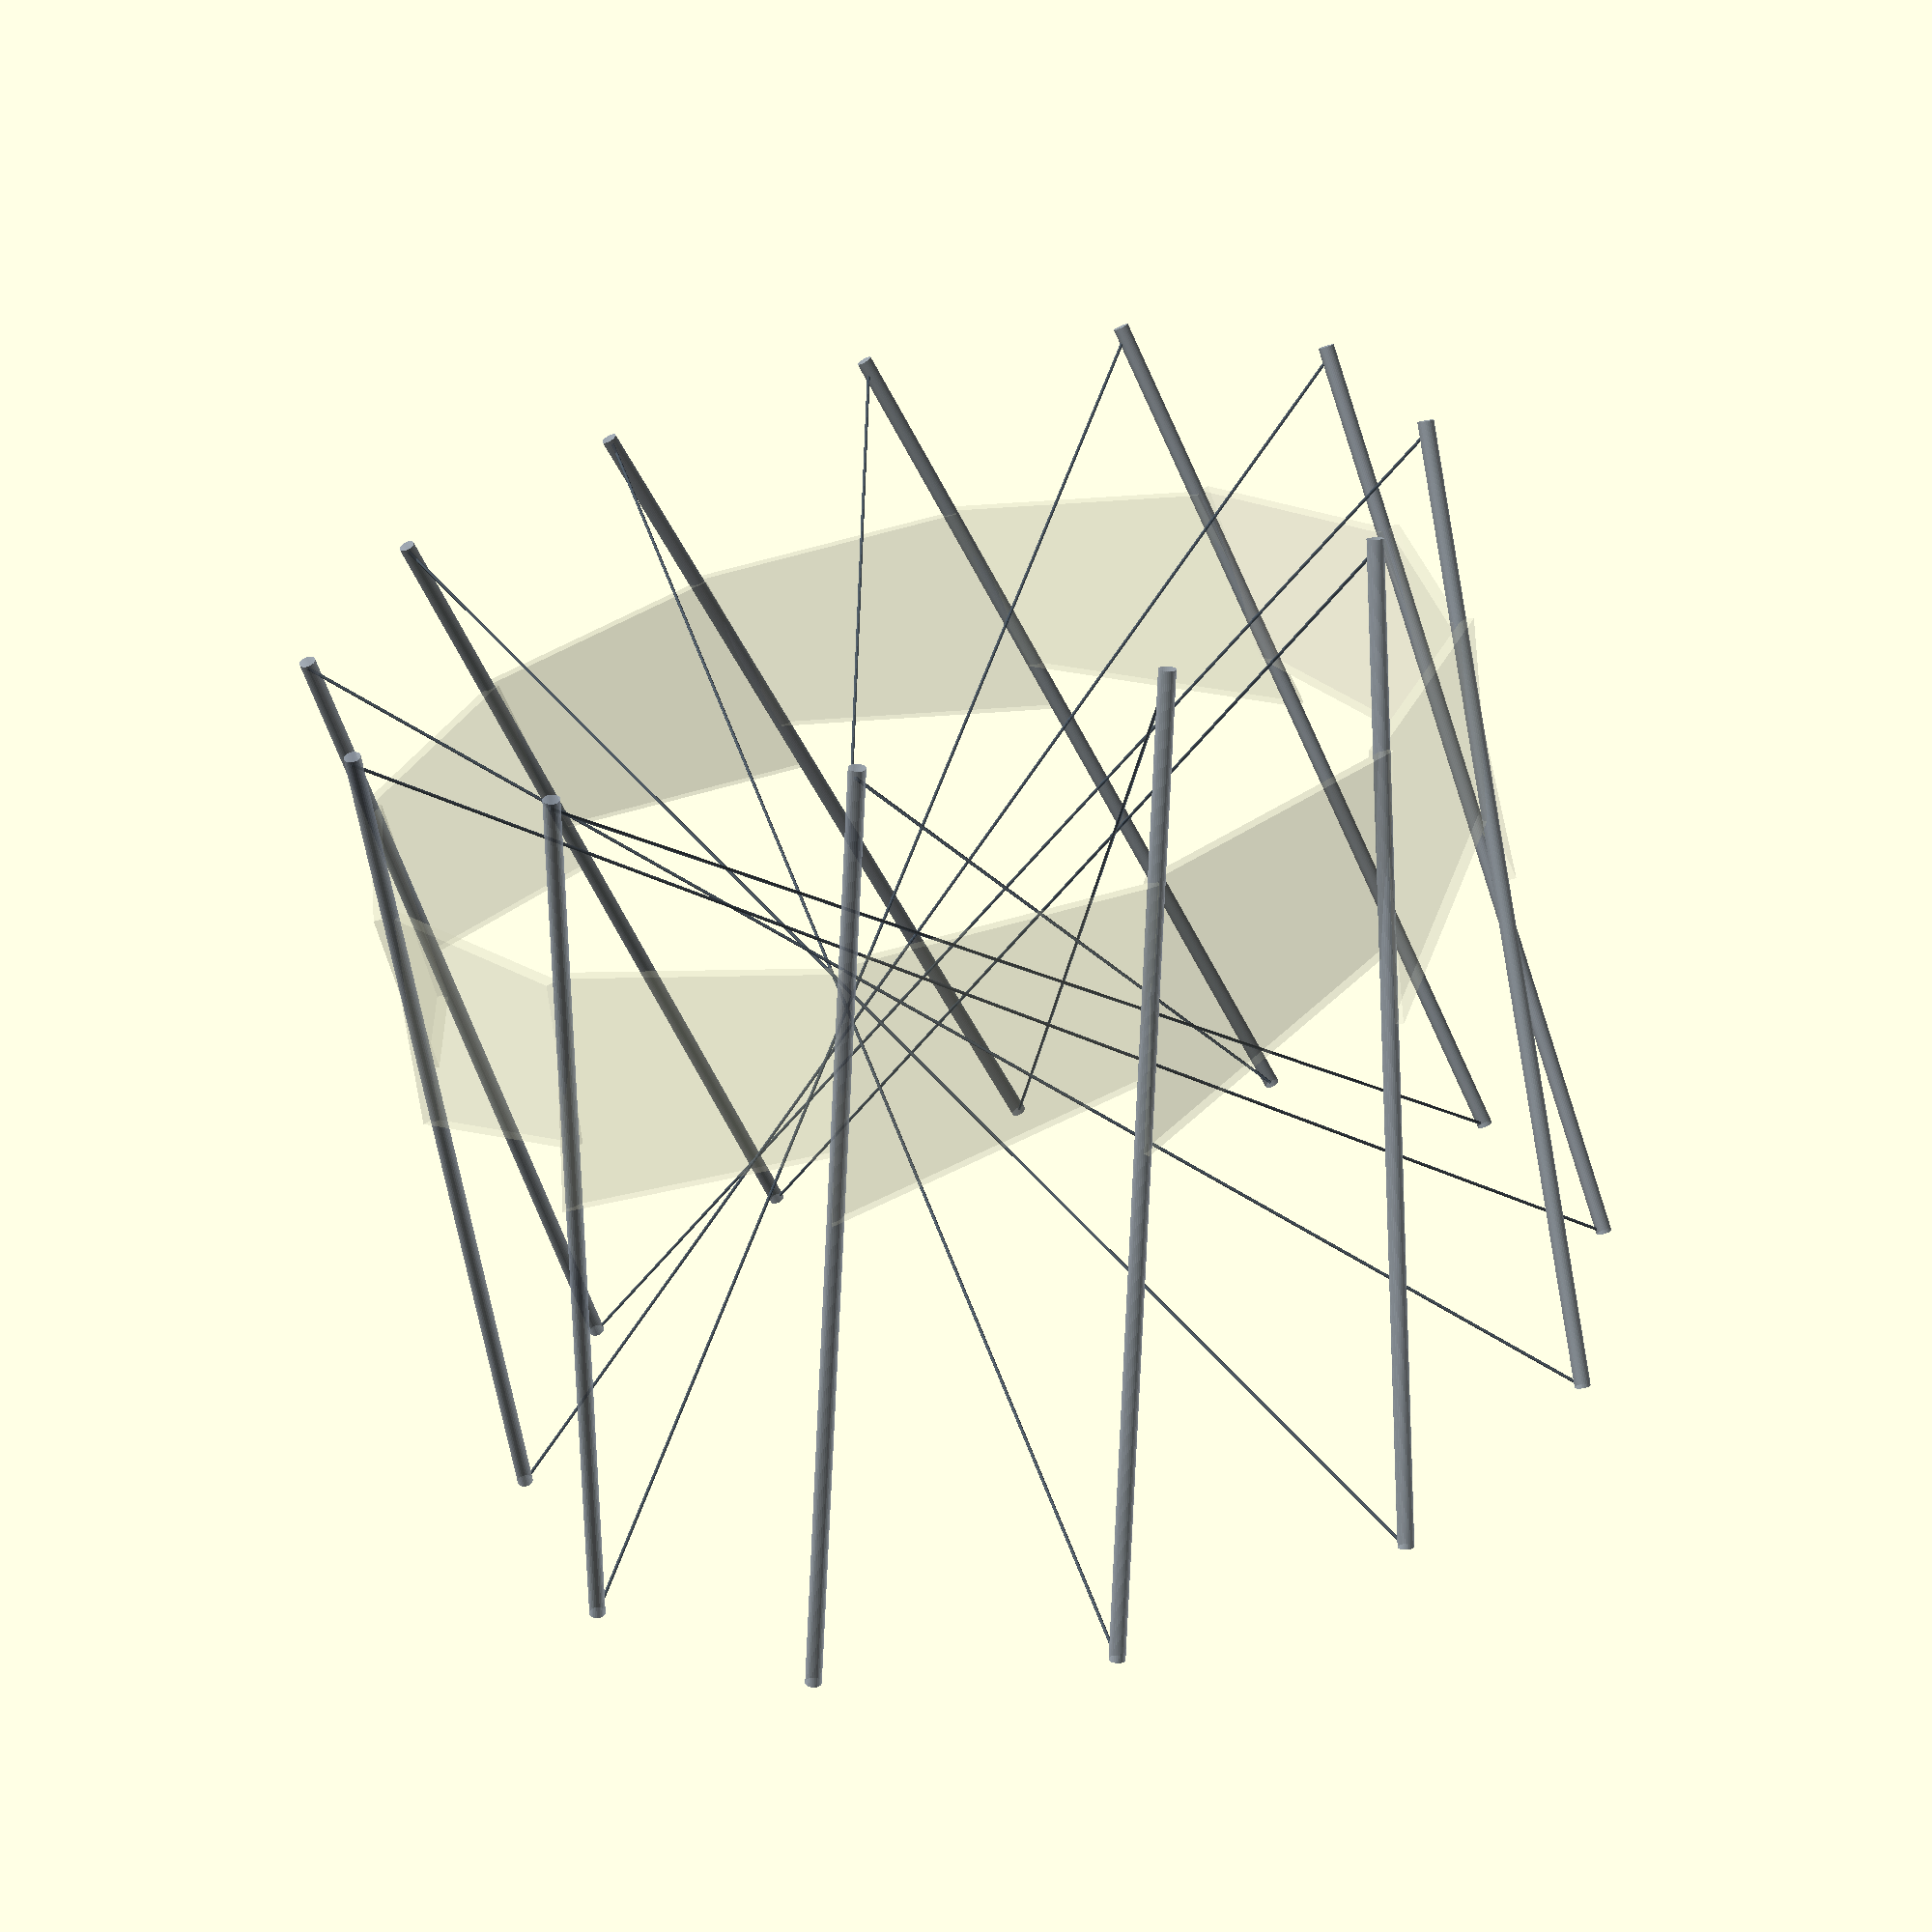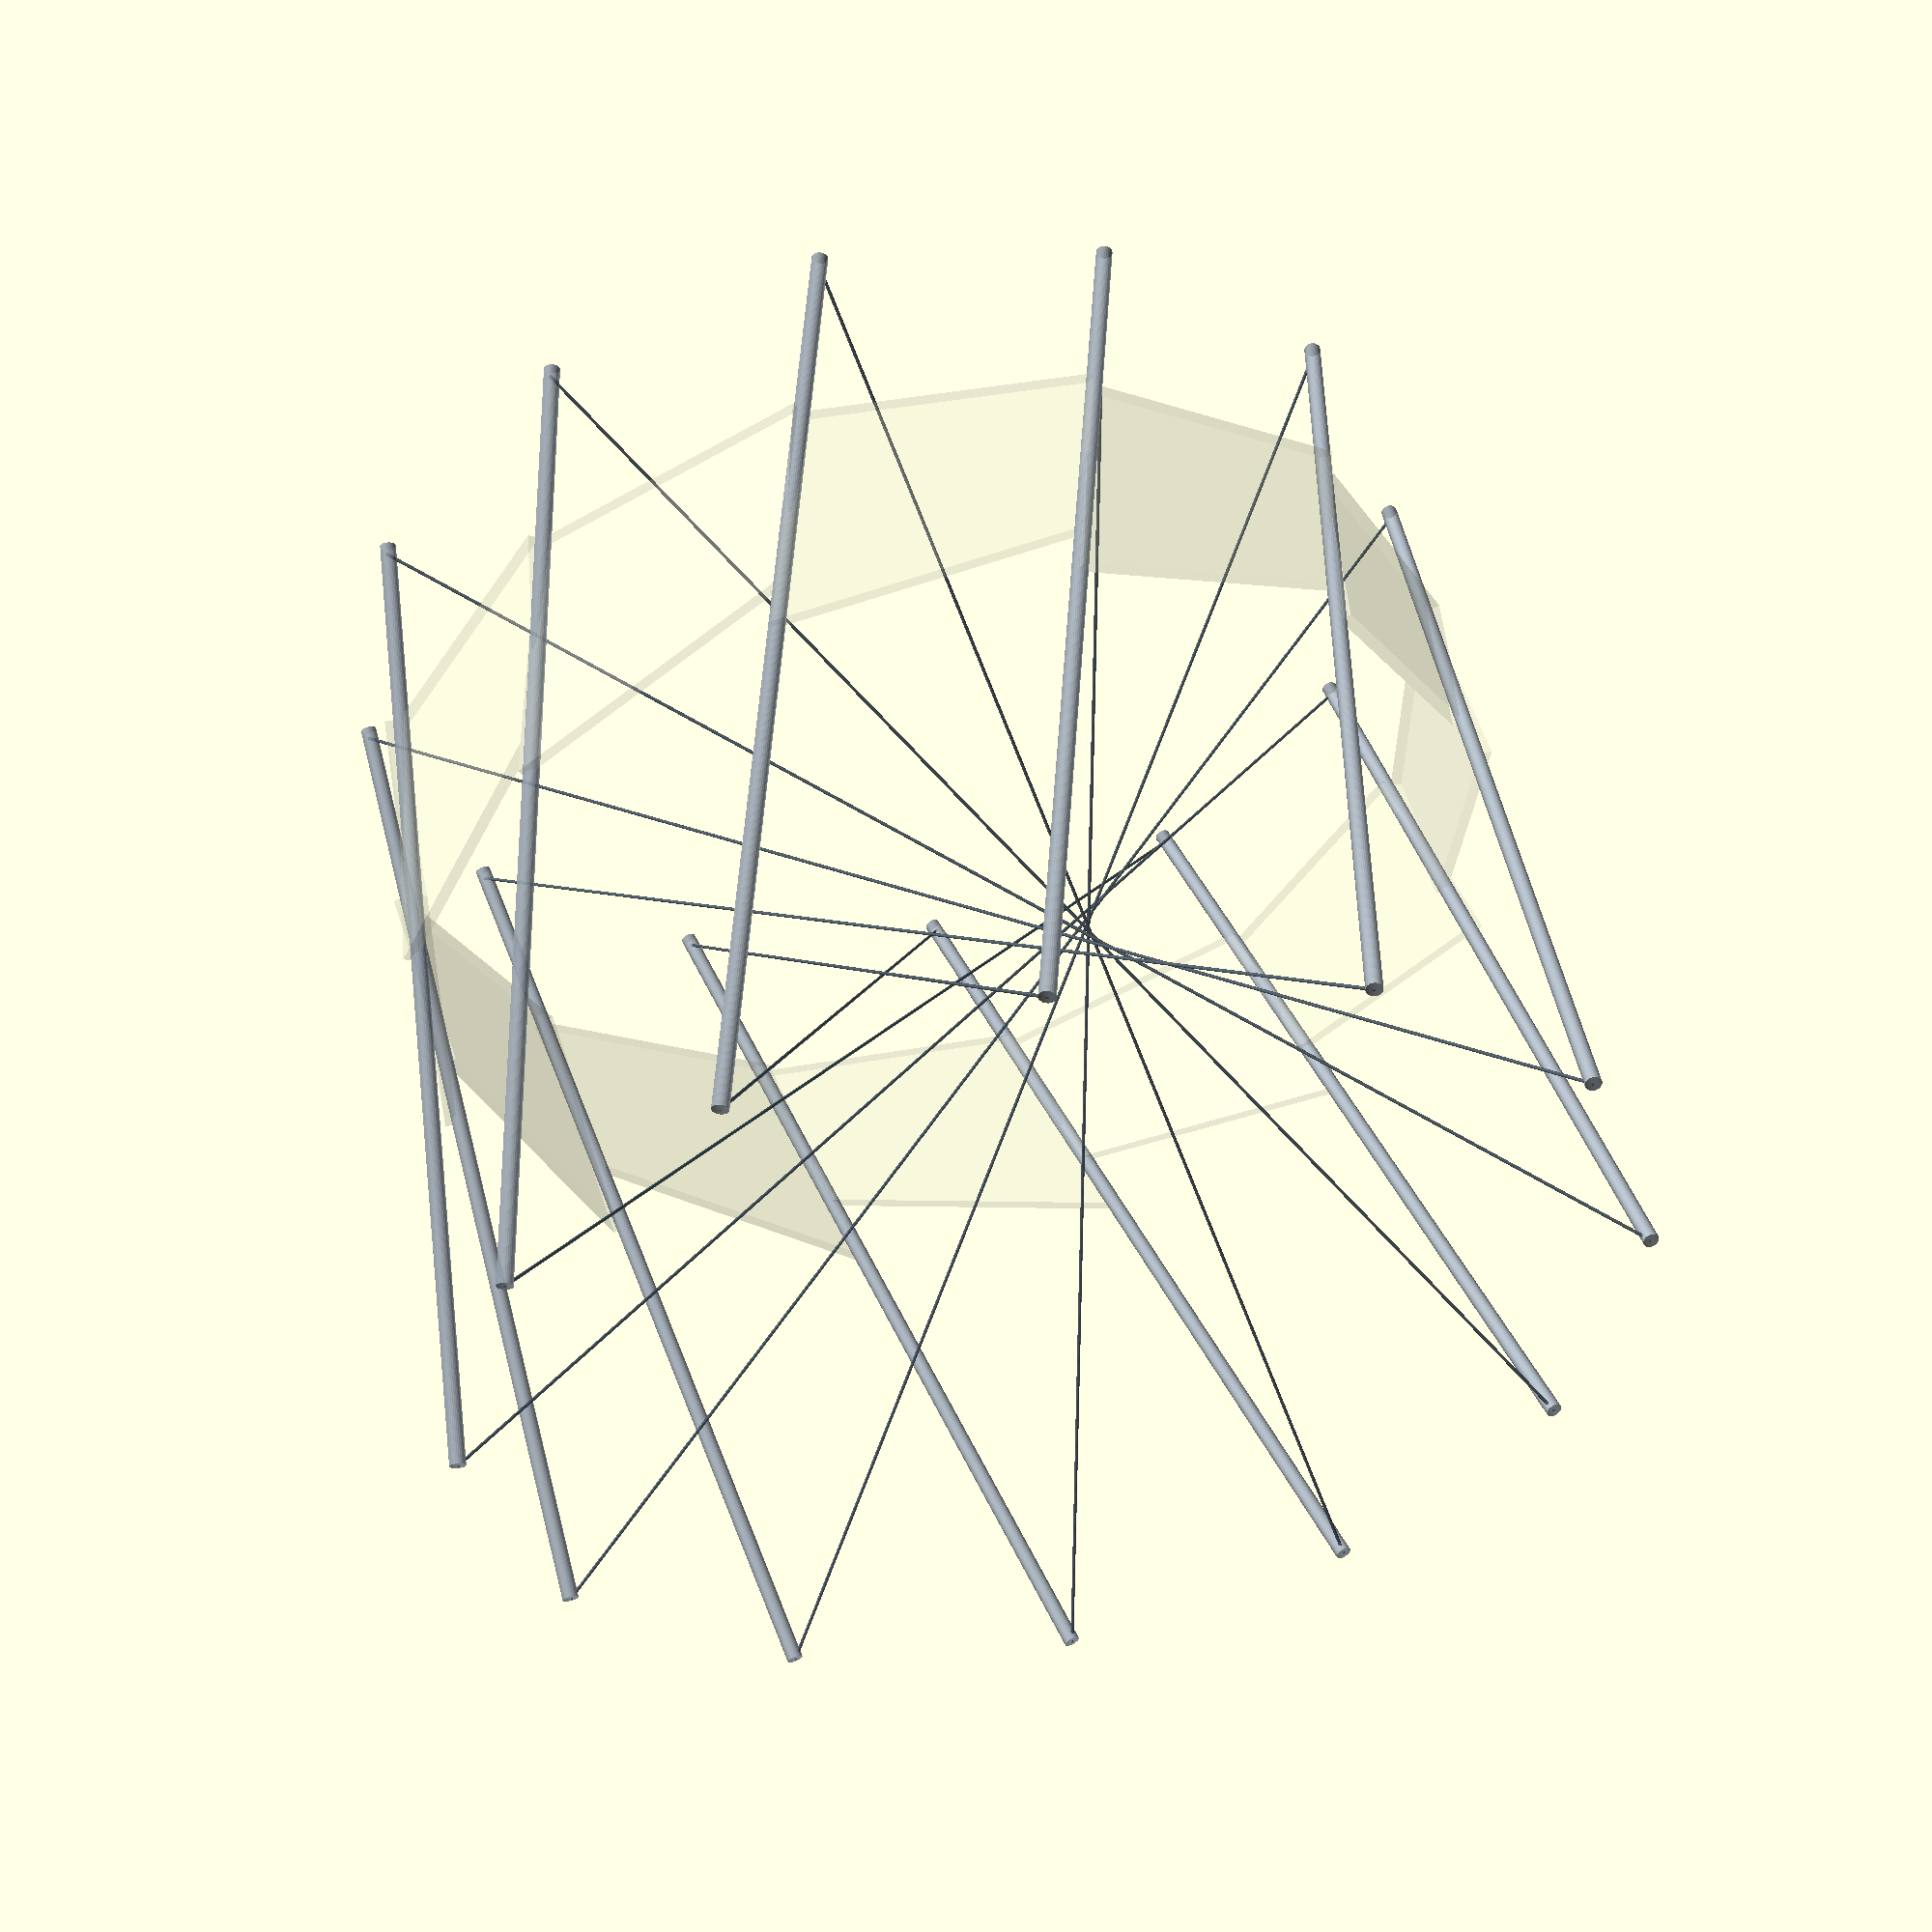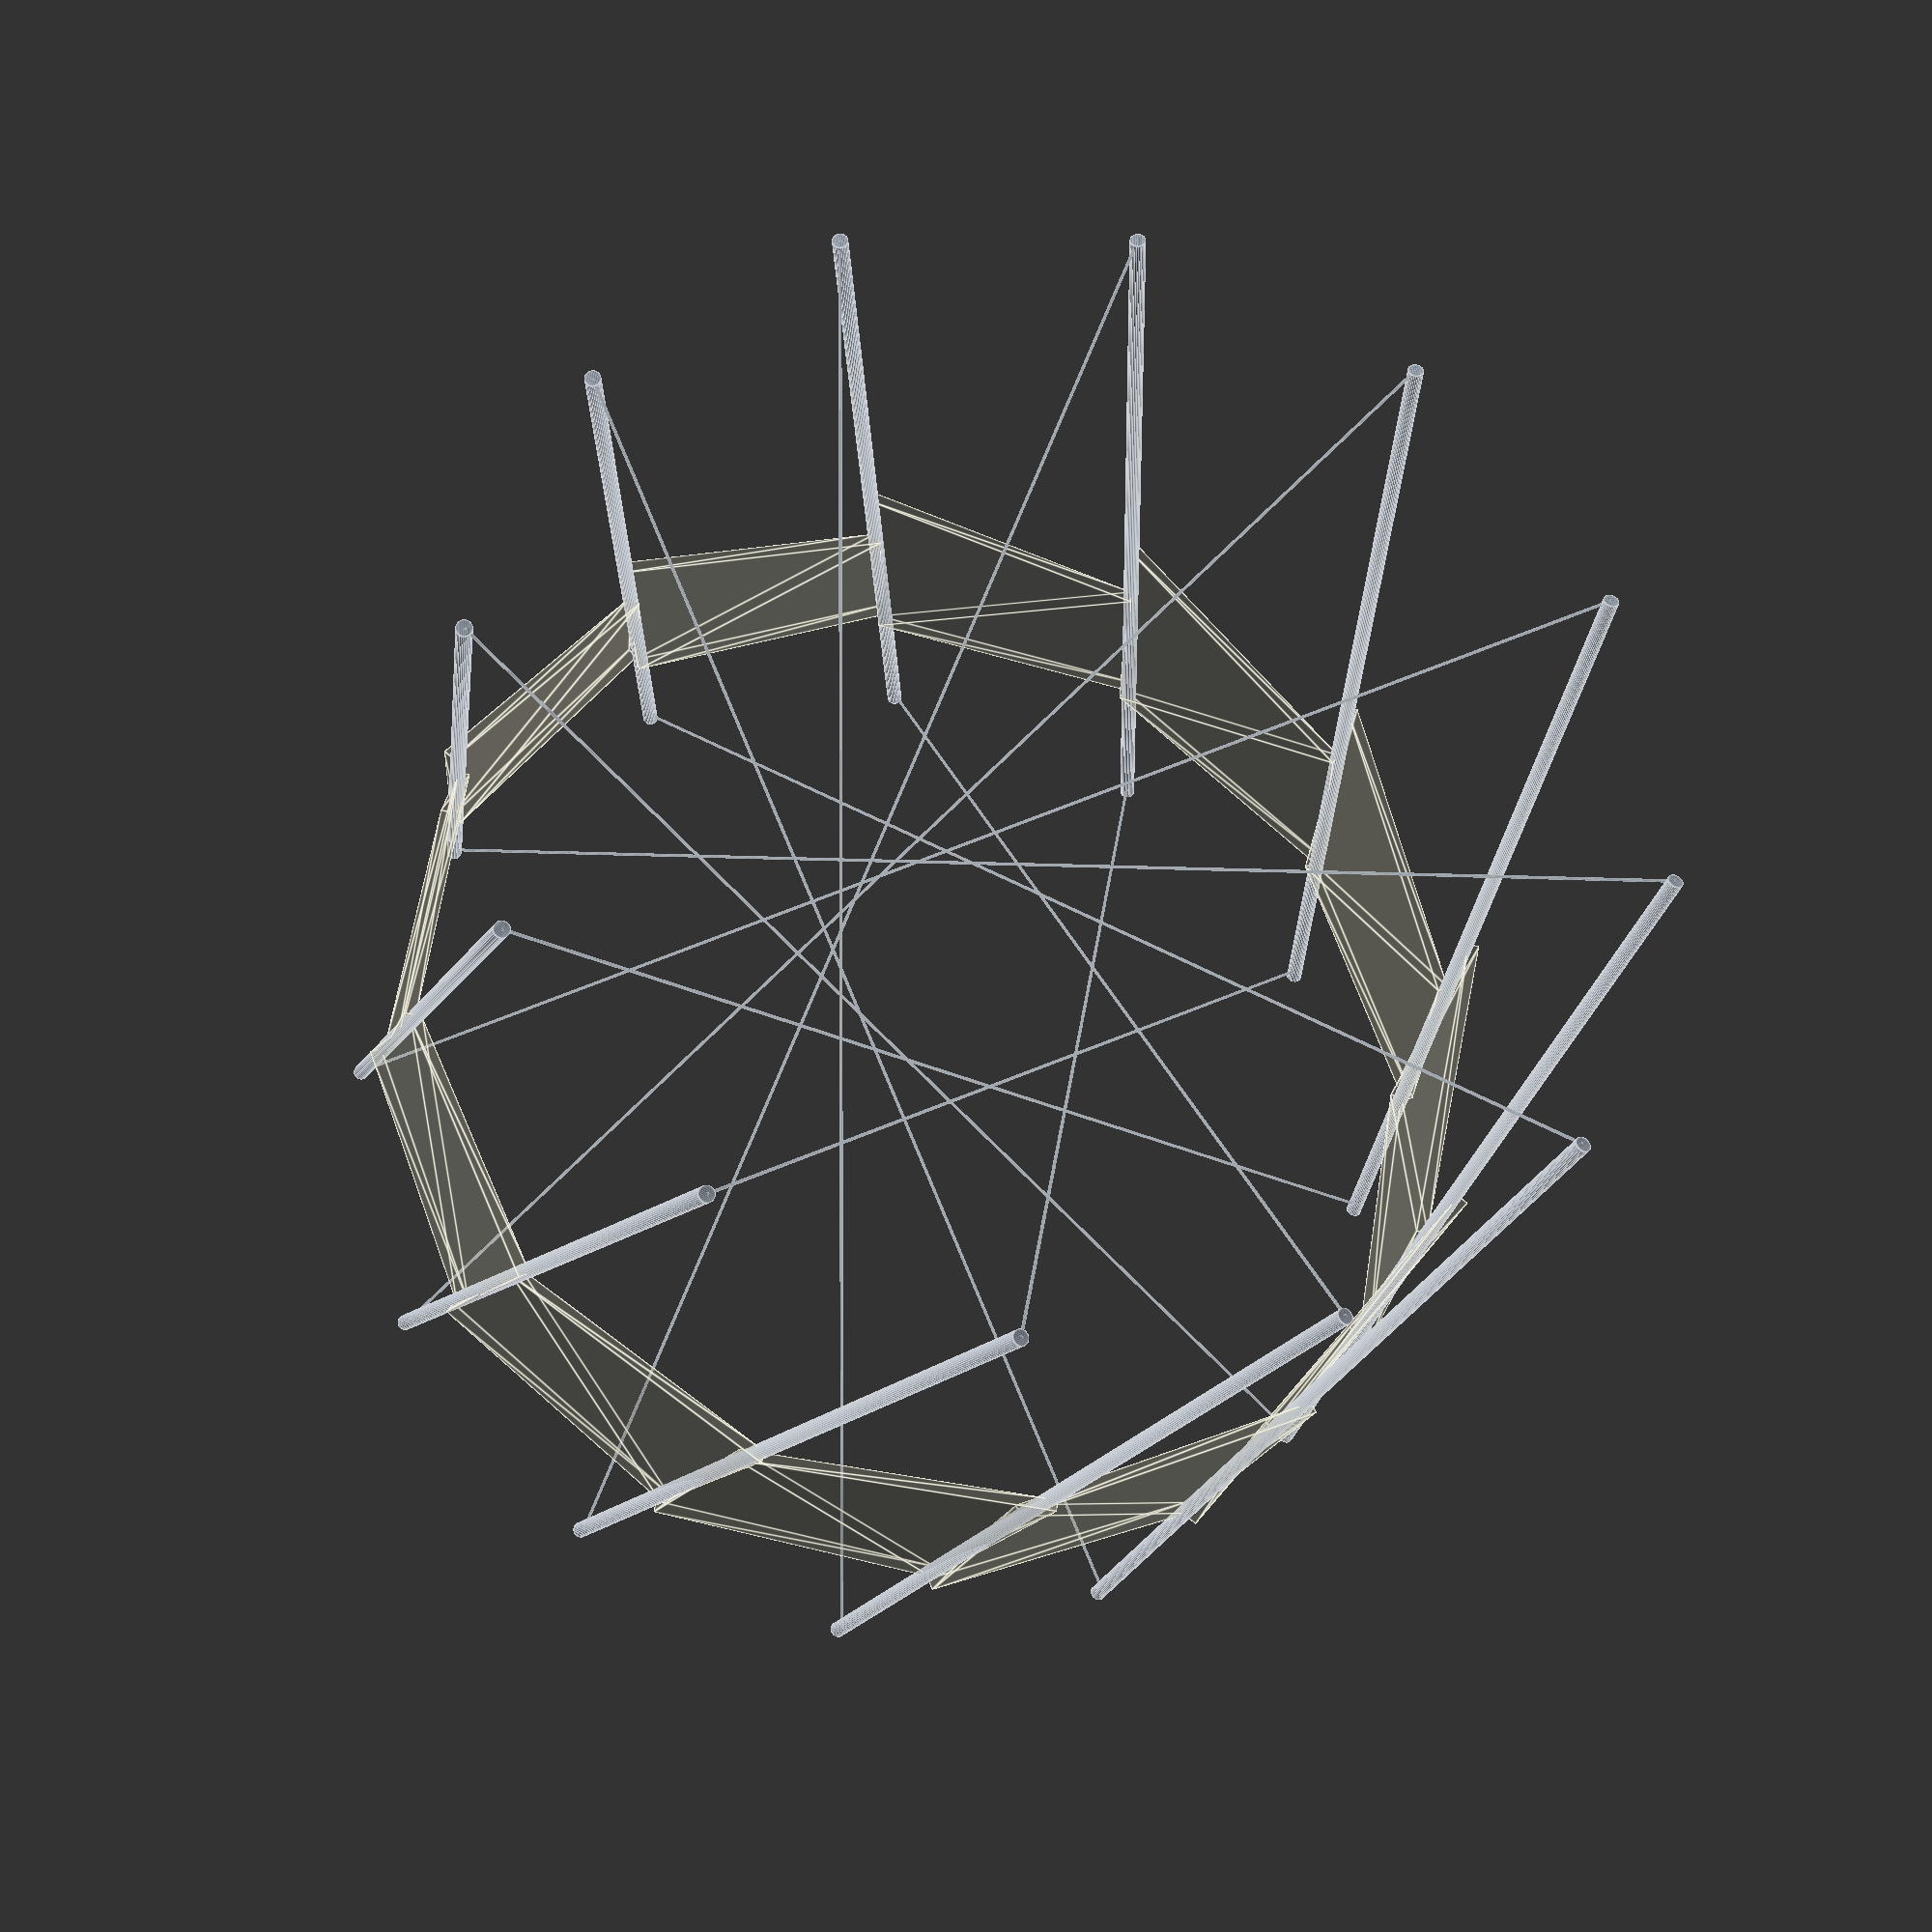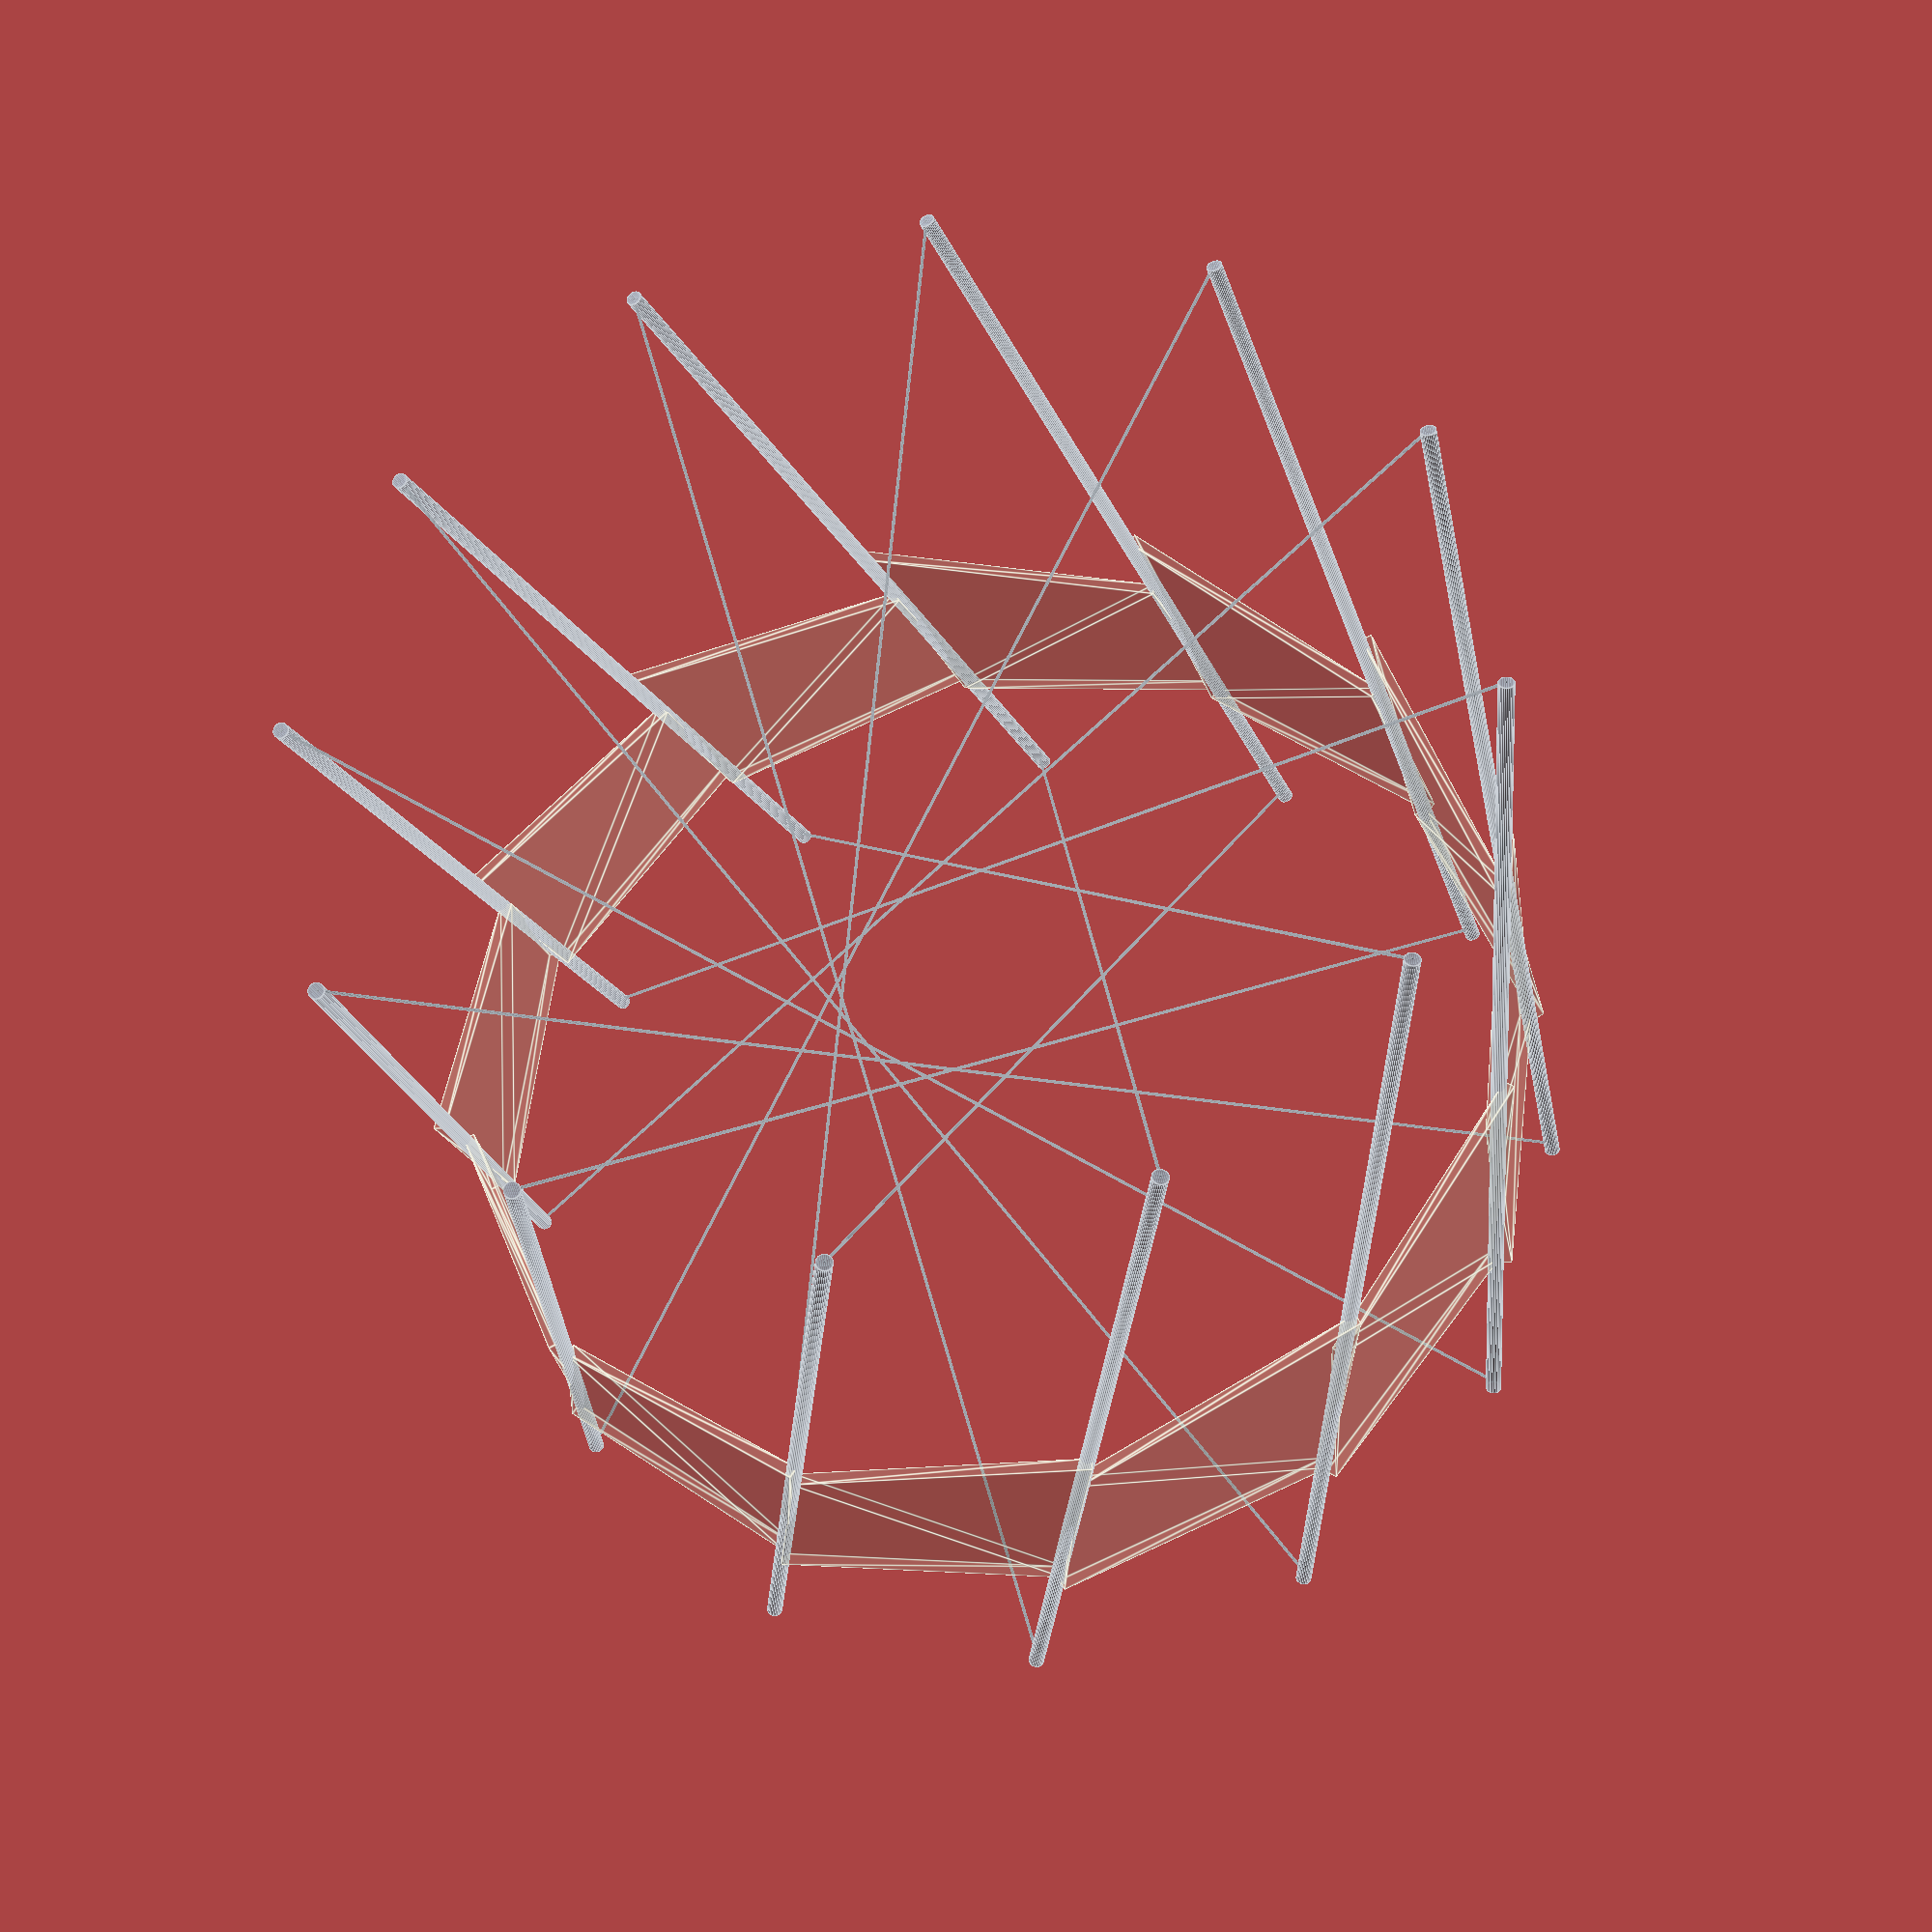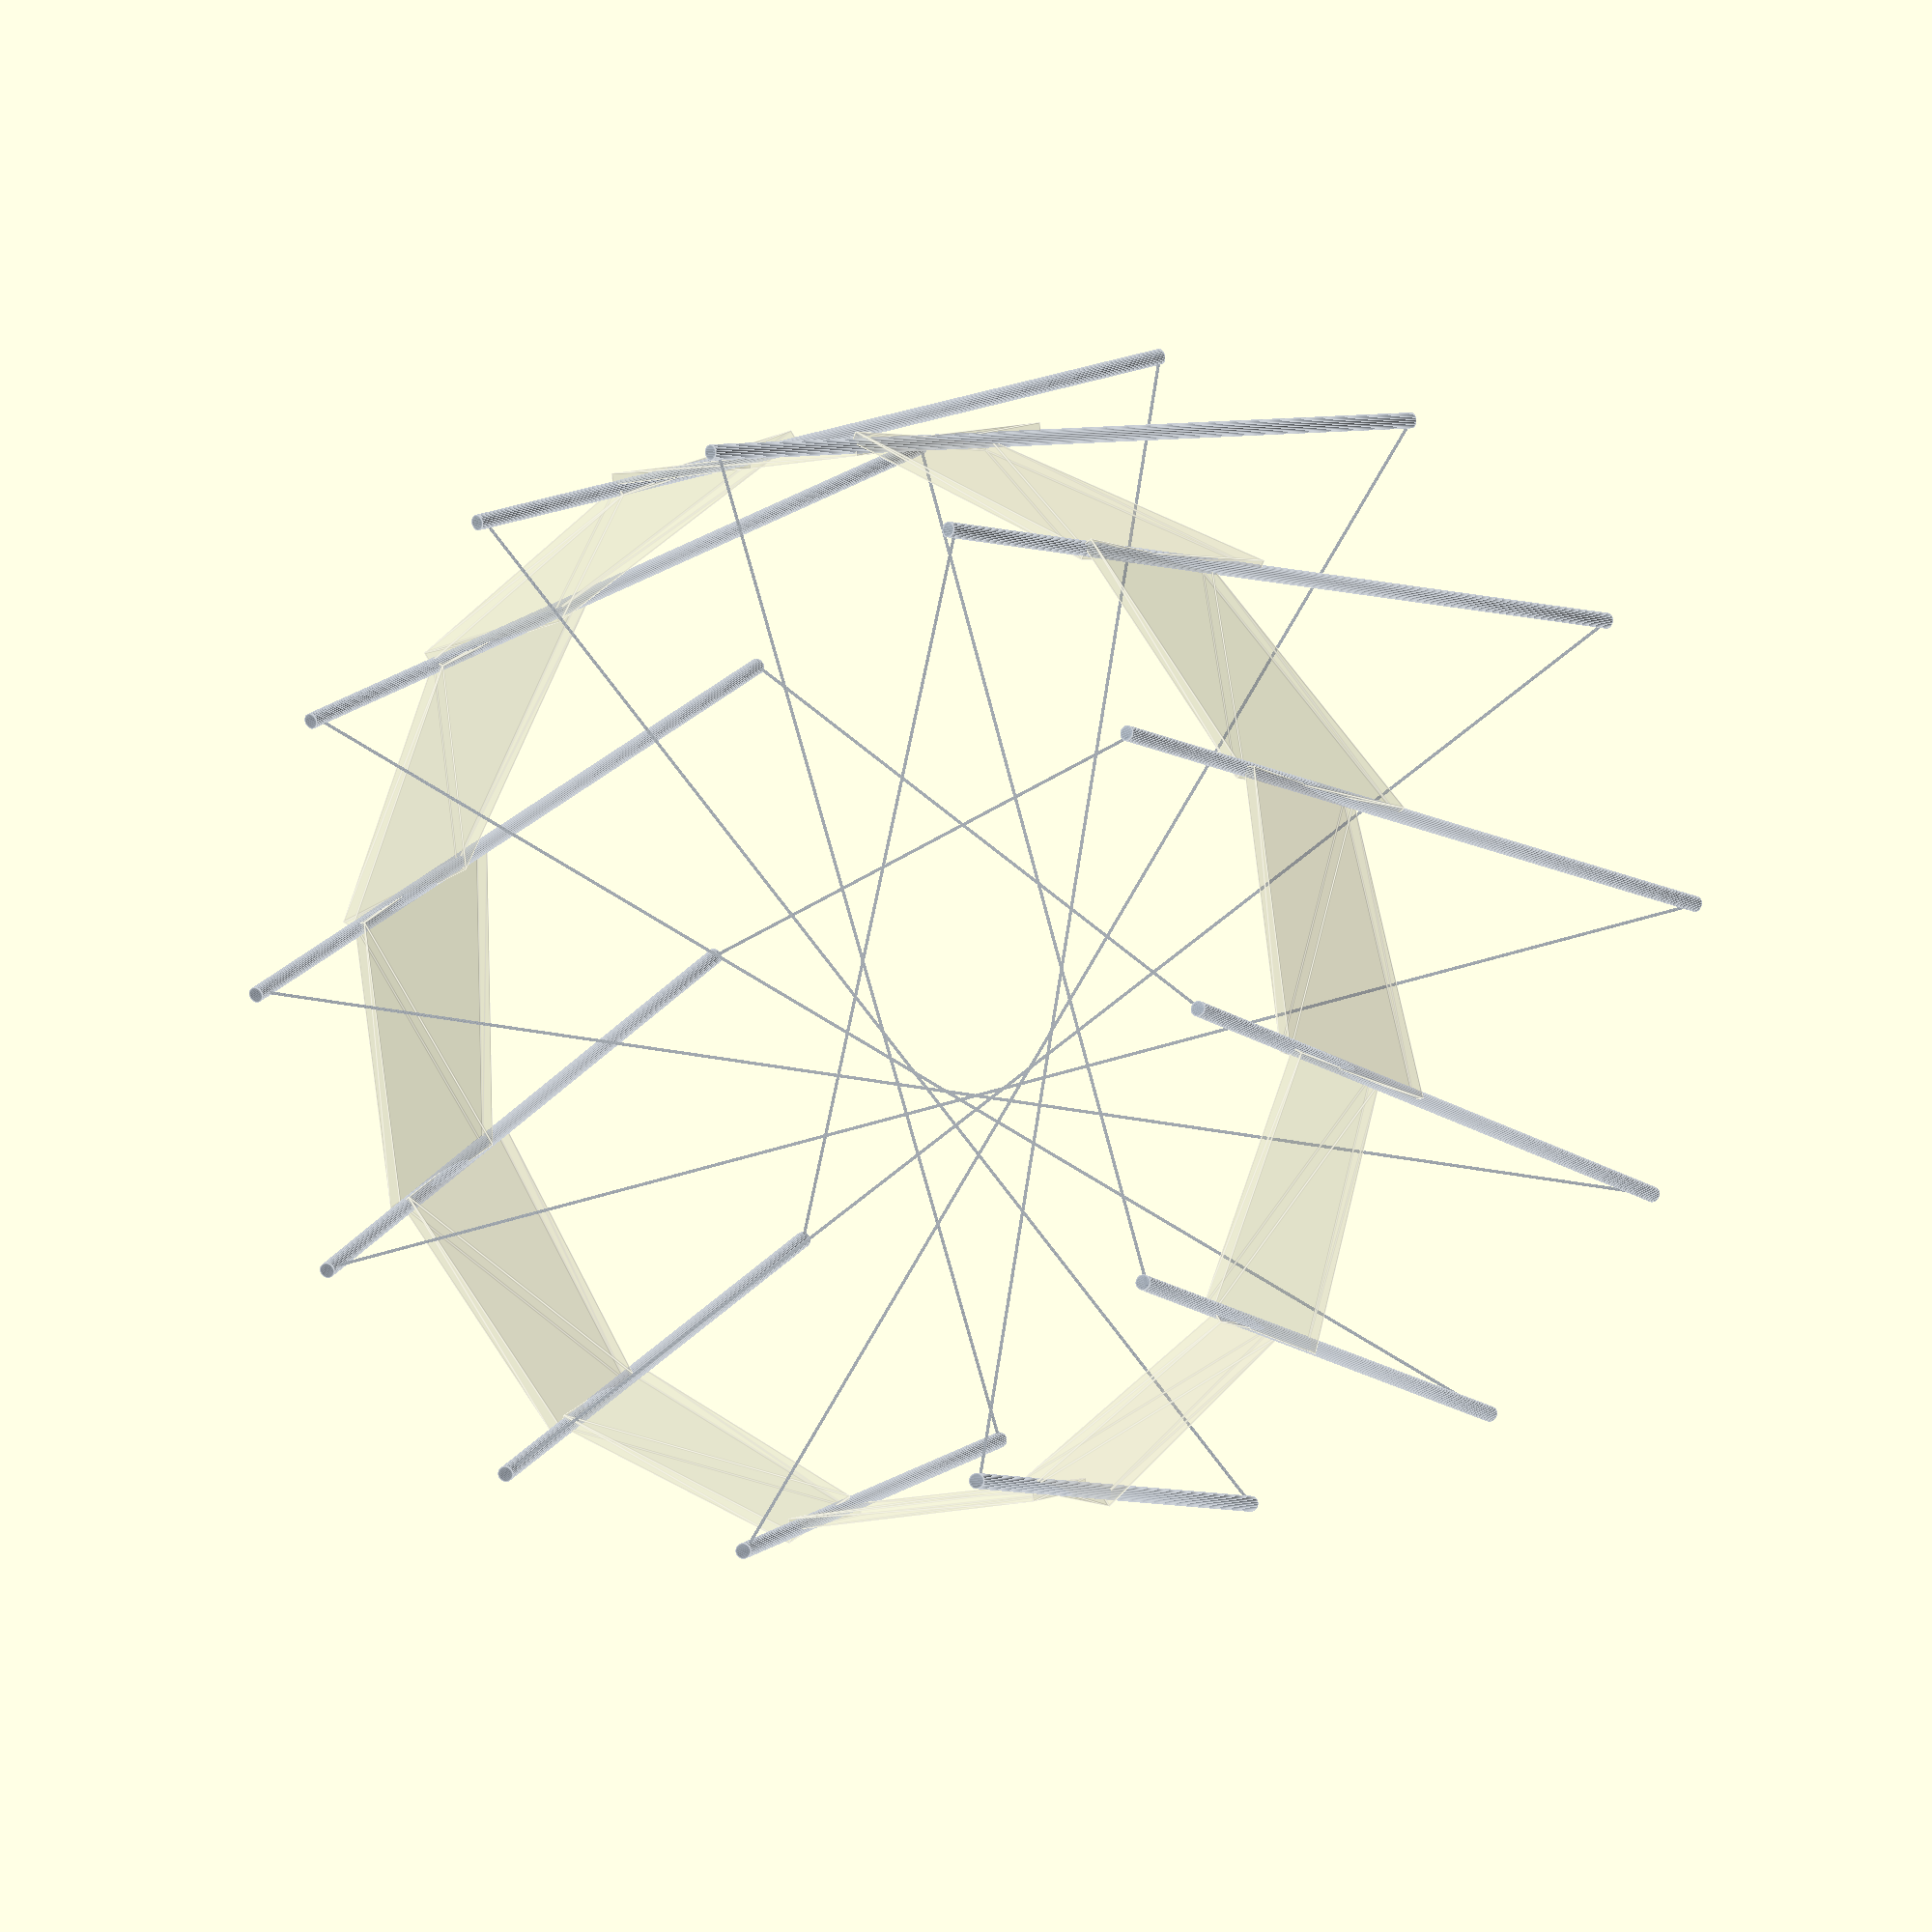
<openscad>
function inches(qty) = qty * 25.4;
function feet(qty) = inches(qty) * 12;

pole_rotation = -15;
pole_height = feet(10);
pole_radius = inches(1);

wire_angle_steepness = 48.5;
wire_angle_rotation  = -pole_rotation * 1;
wire_length = pole_height * 1.49;
wire_radius = inches(0.2);

pole_face_bottom     = feet(6);
pole_face_bottom_low = pole_face_bottom - inches(8);
pole_face_top        = feet(8);

face_width = feet(3);

color_steel   = [.61, .65, .70, .7];
color_wire    = [.30, .35, .40, .8];
color_acrylic = [.90, .89, .78, .15];

// Rotate everything so that the poles don't point outwards
rotate_fudge_1 = 5;

// None of the adjacent poles are actually in the same plane,so
// rotate each panel to bring it approximately into the plane
// in the middle of the two poles.
rotate_fudge_2 = -5;

module section(hour) {
    rotate([rotate_fudge_1, pole_rotation, 0]) {
        color(c = color_steel) {
            cylinder(h = pole_height, r = pole_radius, center = false);
        }
    }
    
    //if (hour == 0)
    rotate([wire_angle_steepness, wire_angle_rotation, 0]) {
        color(c = color_wire) {
            cylinder(h = wire_length, r = wire_radius, center = false);
        }
    }
    
    y0 = -inches(.75);
    y1 =  inches(.75);
    // Push the outer edges of the panels away from center
    y_fudge = inches(2);
    
    face_bottom     = pole_face_bottom     * cos(pole_rotation);
    face_bottom_low = pole_face_bottom_low * cos(pole_rotation);
    face_top        = pole_face_top        * cos(pole_rotation);
    
    x0_bottom = pole_face_bottom * sin(pole_rotation);
    x0_top    = pole_face_top    * sin(pole_rotation);
    
    x1_bottom     = pole_face_bottom     * sin(pole_rotation) + face_width;
    x1_bottom_low = pole_face_bottom_low * sin(pole_rotation) + face_width;
    x1_top        = pole_face_top        * sin(pole_rotation) + face_width;

    coords = [
        [ x0_bottom, y0, face_bottom ],  // 0
        [ x1_bottom_low, y0 + y_fudge, face_bottom_low ],  // 1
        [ x1_bottom_low, y1 + y_fudge, face_bottom_low ],  // 2
        [ x0_bottom, y1, face_bottom ],  // 3
        [ x0_top   , y0, face_top ],     // 4
        [ x1_top   , y0 + y_fudge, face_top ],     // 5
        [ x1_top   , y1 + y_fudge, face_top ],     // 6
        [ x0_top   , y1, face_top ]      // 7
    ];
    
    faces = [
        [0,1,2,3],  // bottom
        [4,5,1,0],  // front
        [7,6,5,4],  // top
        [5,6,2,1],  // right
        [6,7,3,2],  // back
        [7,4,0,3]   // left
    ];
    
    rotate([rotate_fudge_1, 0, 0]) {
        color(c = color_acrylic) {
            // Temporary z-offset for rotation.
            z_midpoint = (face_bottom + face_top) / 2;
            translate([0, 0, z_midpoint]) {
                rotate([rotate_fudge_2, 0, 0]) {
                    translate([0, 0, -z_midpoint]) {
                        // '%' is fix for transparency issues
                        %polyhedron(coords, faces);
                    }
                }
            }
        }
    }
}

//section();

for (hour = [0 : 11]) {
    rotate([0, 0, 360 * hour / 12]) {
        translate([0, feet(6), 0]) {
            section(hour);
        }
    }
}

//#cylinder(h = feet(10), r = feet(6), center = false, $fn = 300);
</openscad>
<views>
elev=64.4 azim=175.9 roll=12.6 proj=p view=wireframe
elev=126.4 azim=212.1 roll=11.2 proj=p view=solid
elev=25.2 azim=53.9 roll=166.6 proj=p view=edges
elev=31.6 azim=325.8 roll=190.0 proj=p view=edges
elev=174.8 azim=144.7 roll=148.8 proj=o view=edges
</views>
